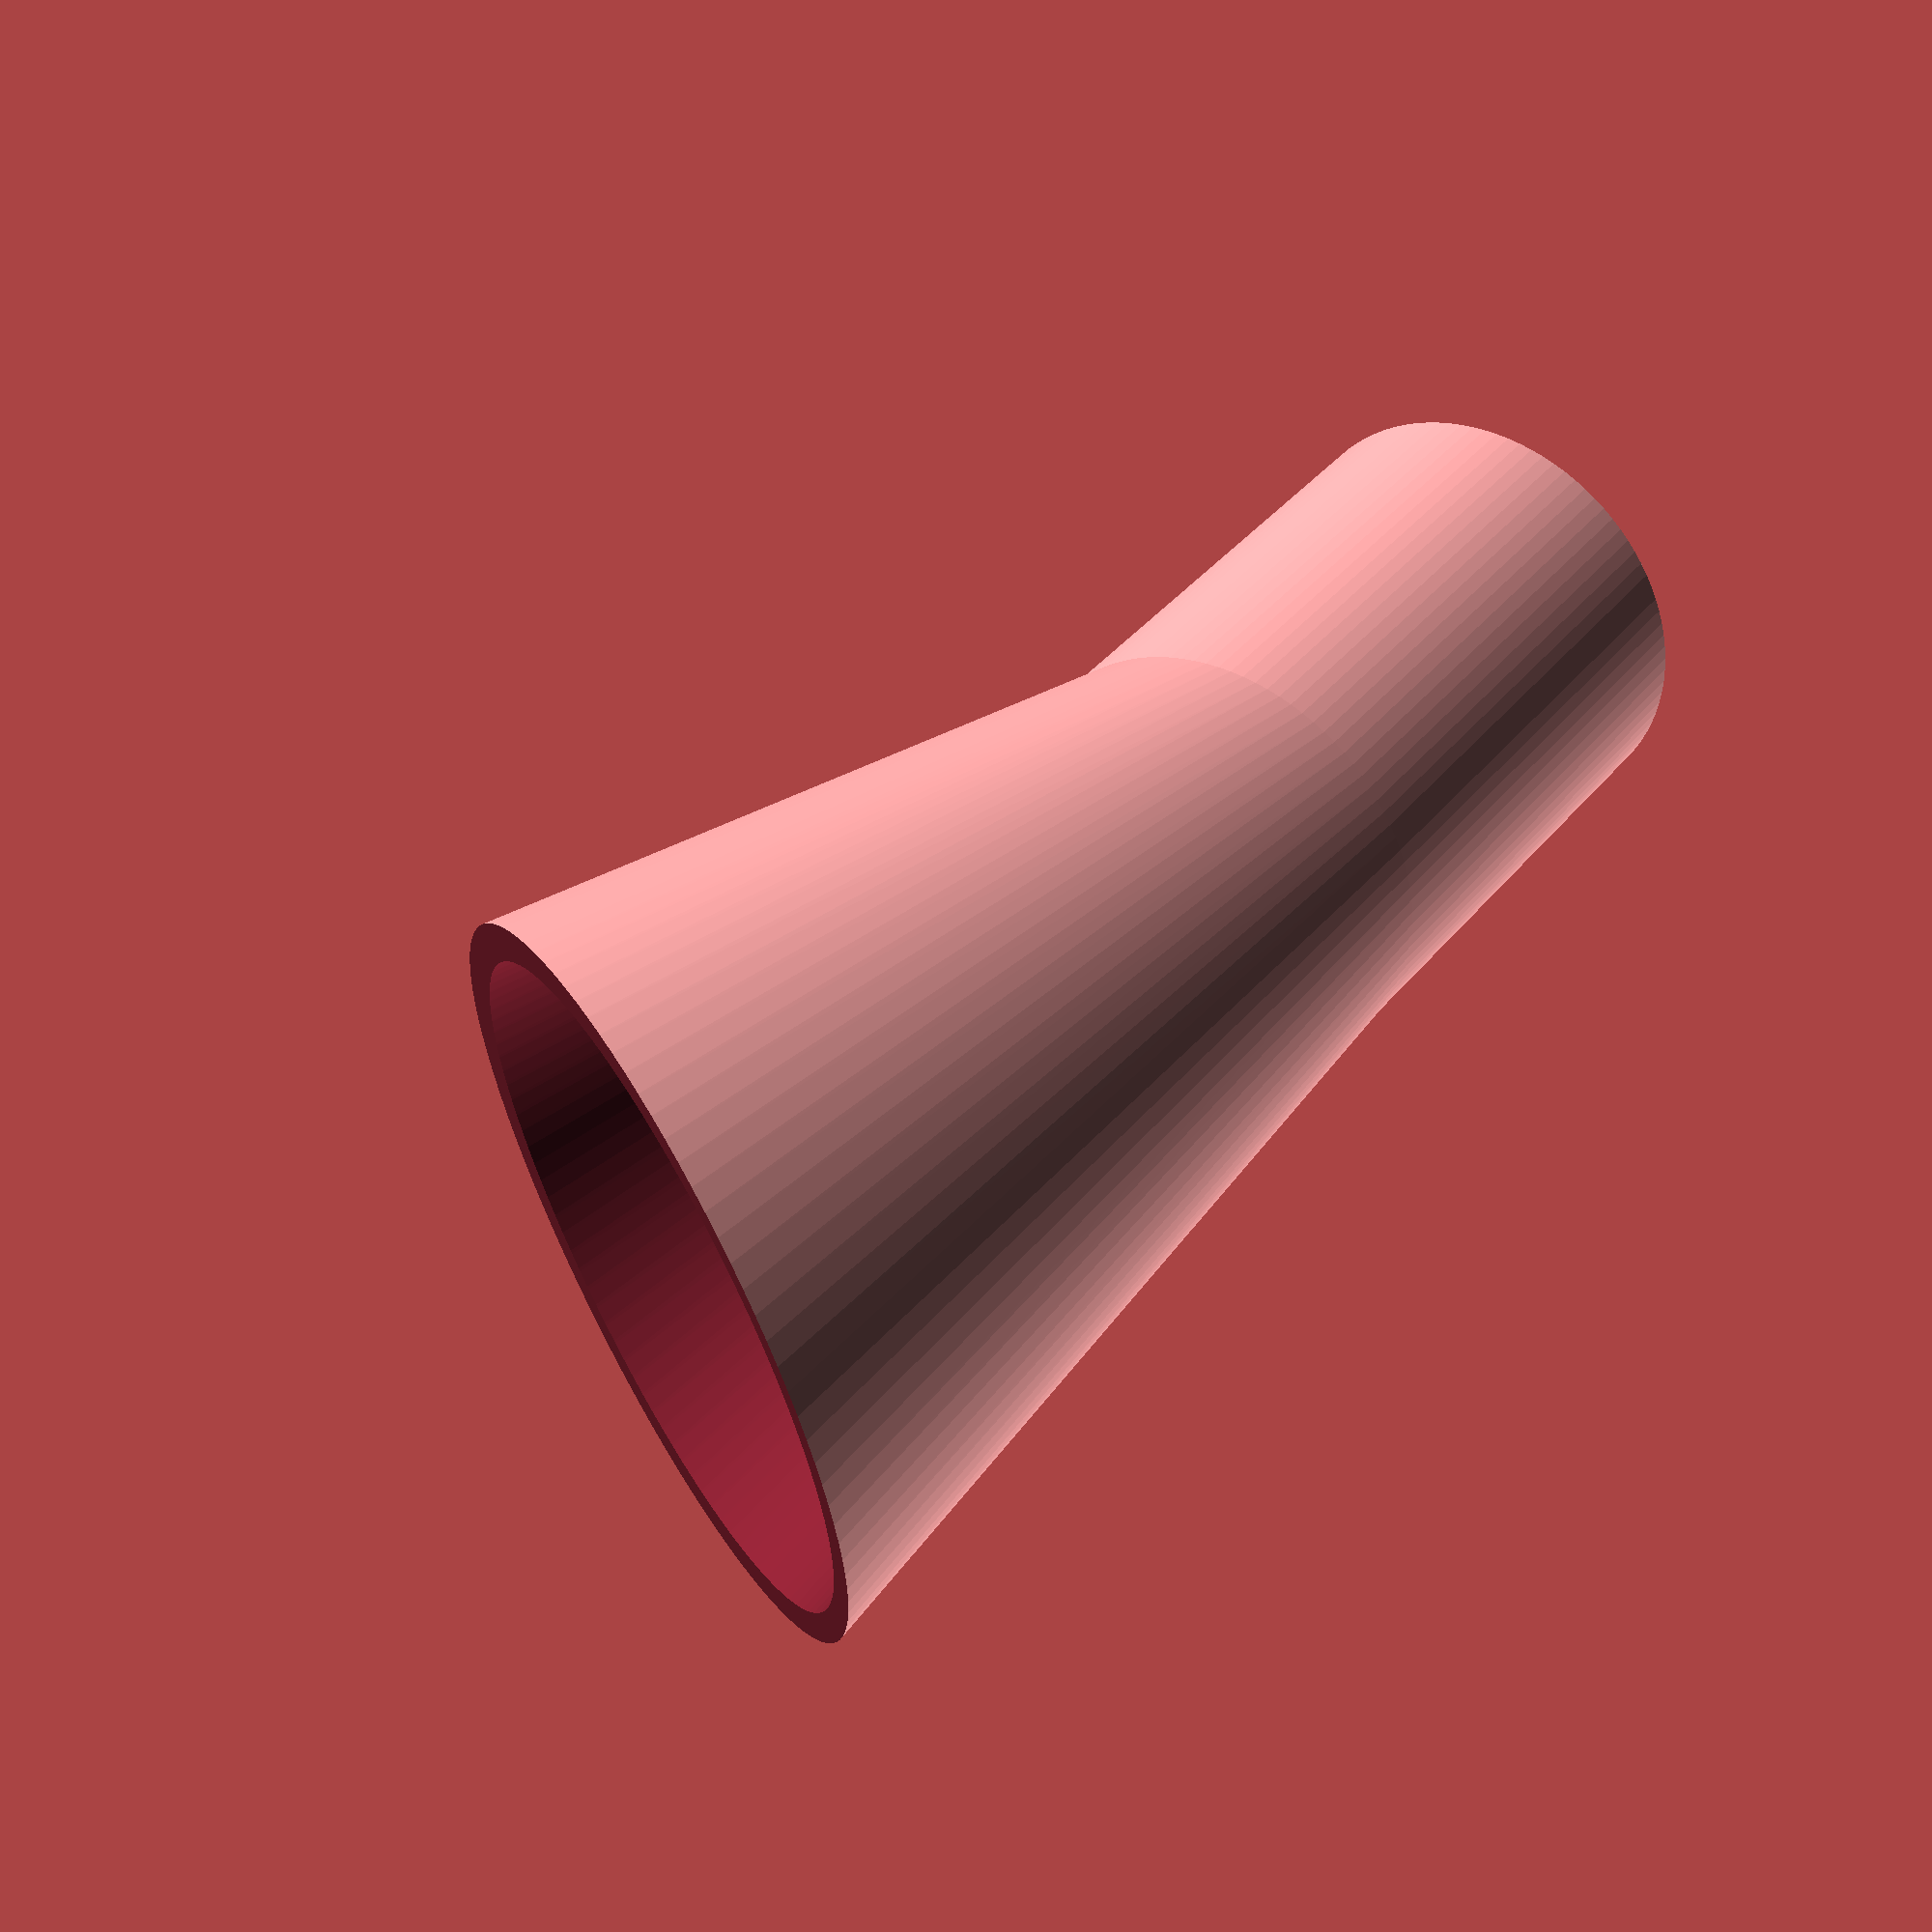
<openscad>
DOUTER = 25; // mm
ROUTER= DOUTER/2;

$fn=100;

module v1(){
difference(){
union(){
cylinder(h=70, r1=15, r2=80/2, center=false);
 
translate([0,0,-50]) cylinder(h=70, r=25/2, center=false);
}
rotate([30,0,0])translate([0,20,90]) cube([100,100,100], center=true);

}

cylinder(h=5, r=15, center=true);

}

module v2(){
    
    h1=30;
    // https://www.calculator.net/right-triangle-calculator.html
    h2 = 50;
    r1 = ROUTER + 8.81635; // correspoding to triangle with 80 deg 
    // means the cylibder will have to be roted with 10 deg (90-80)

    union(){
        cylinder(h=h1, r=ROUTER, center=false);
        hull(){
            cylinder(h=0.1, r=ROUTER, center=false);
            rotate([0,10,0]) translate([0,0,-h2-3]) 
                cylinder(h=h2, r1=r1, r2=ROUTER, center=false);
        }
    }
}


//rotate([0,90,0])


difference() {
difference(){
    v2();
    scale([0.9,0.9,1]) v2();
}

translate([0,0,-164]) rotate([0,30,0]) cube([200,200,200], center=true);
}
</openscad>
<views>
elev=322.6 azim=200.2 roll=213.8 proj=p view=wireframe
</views>
